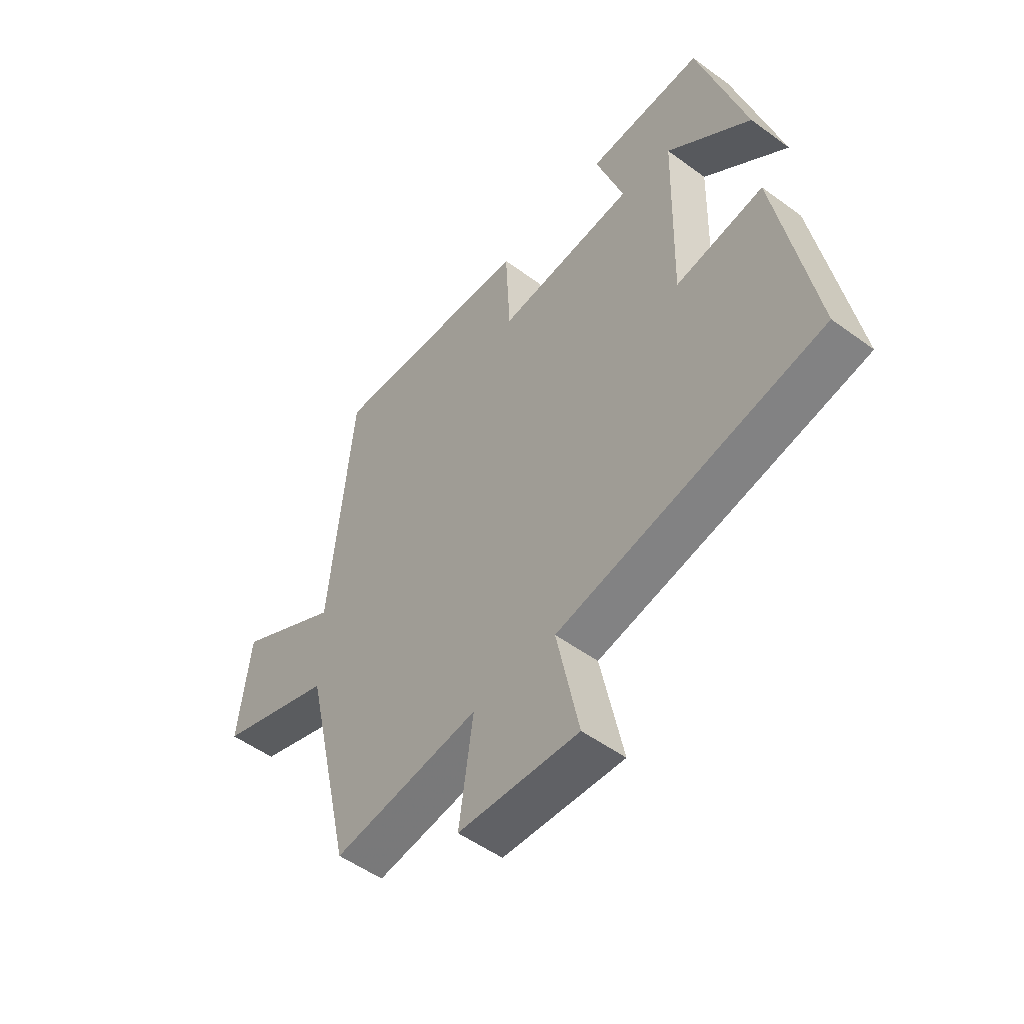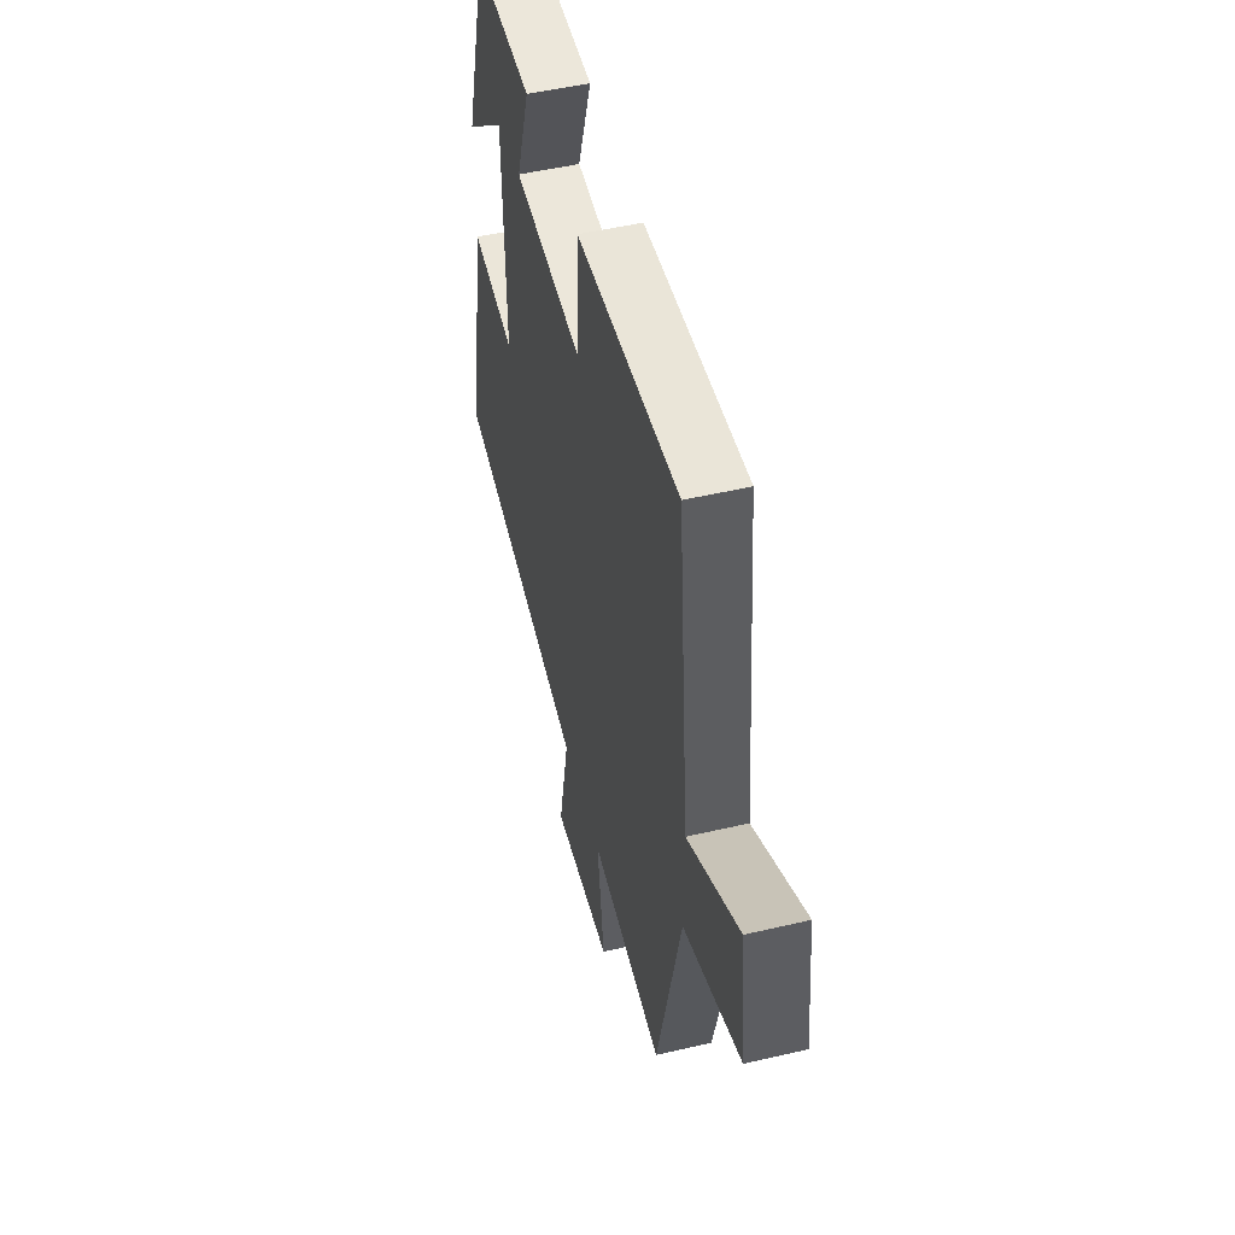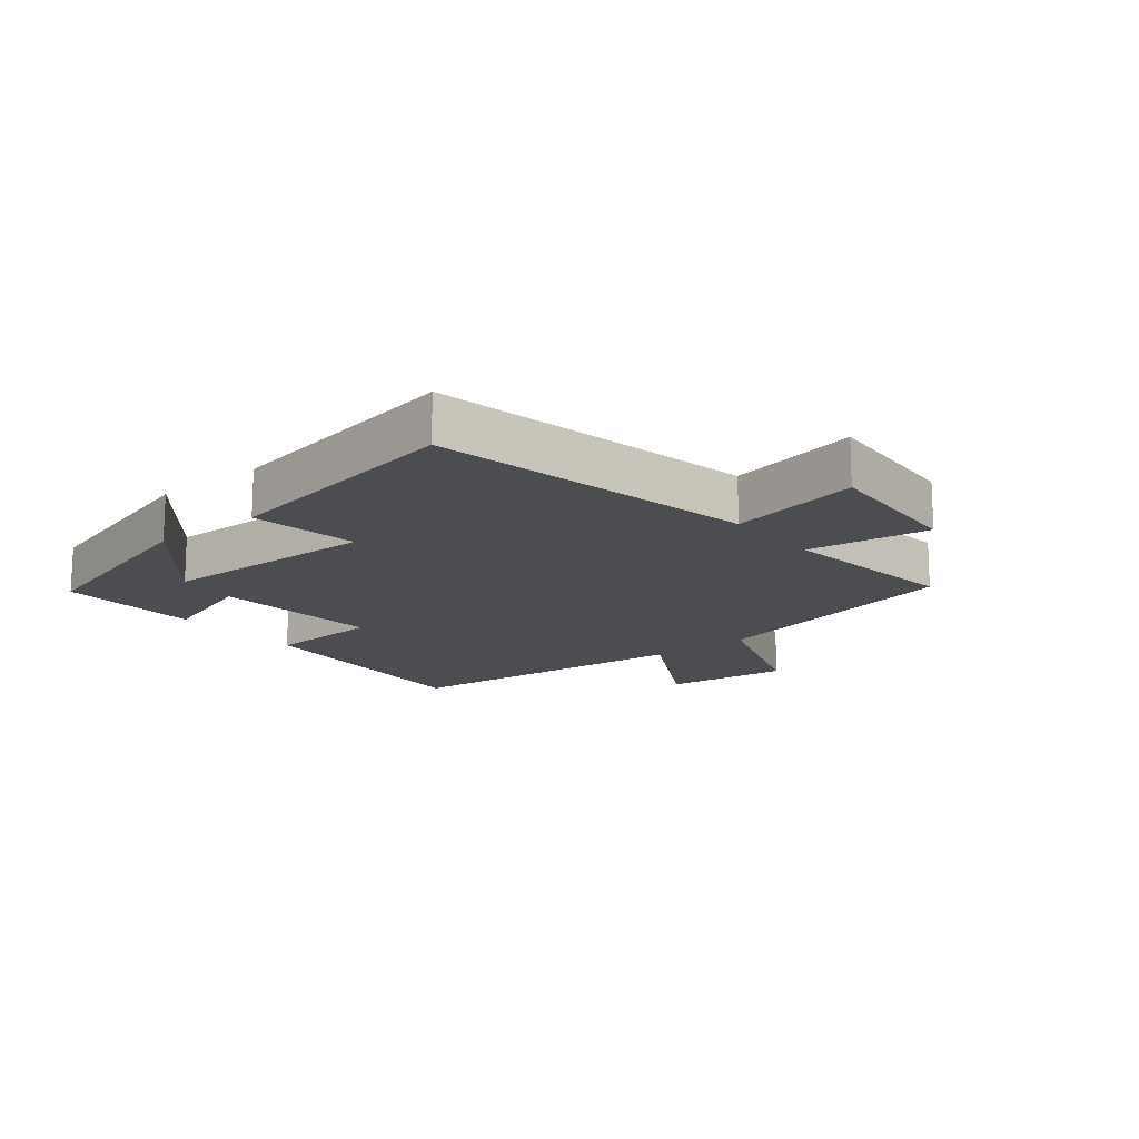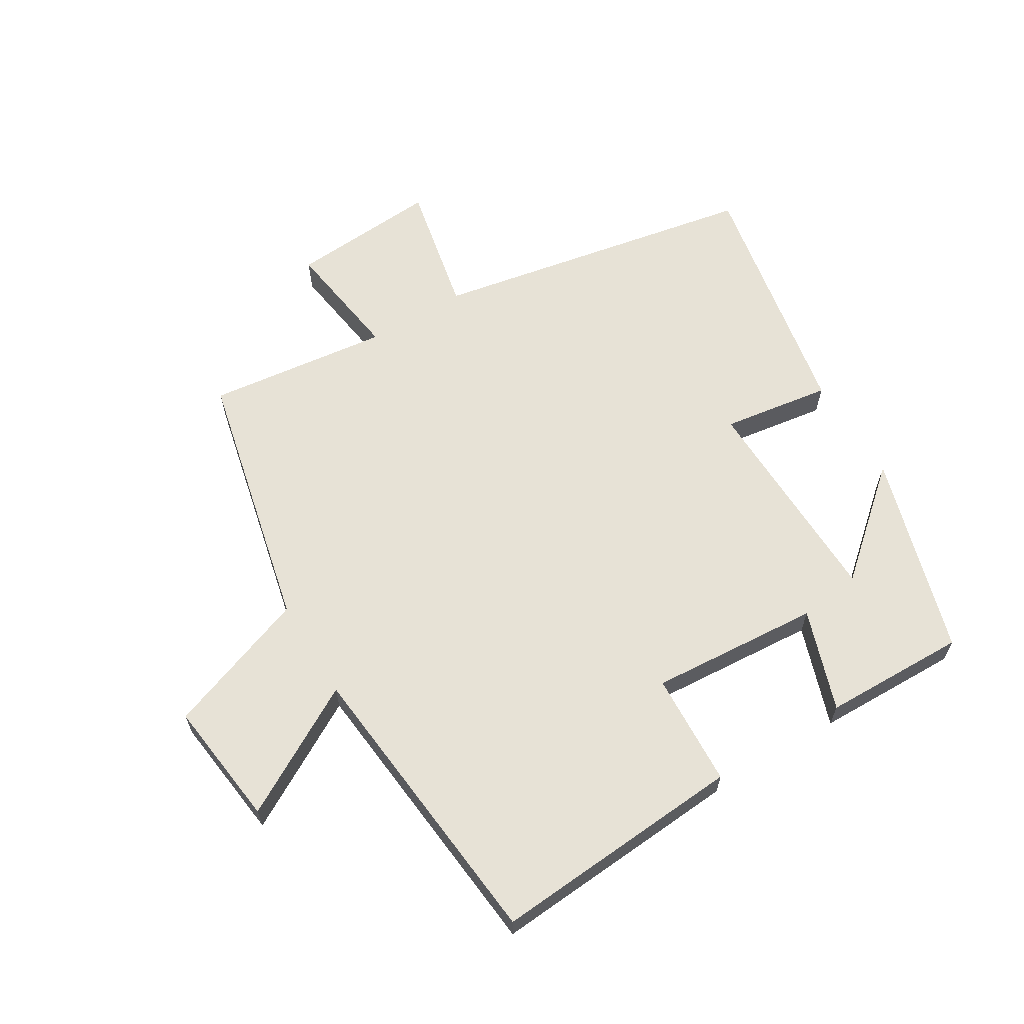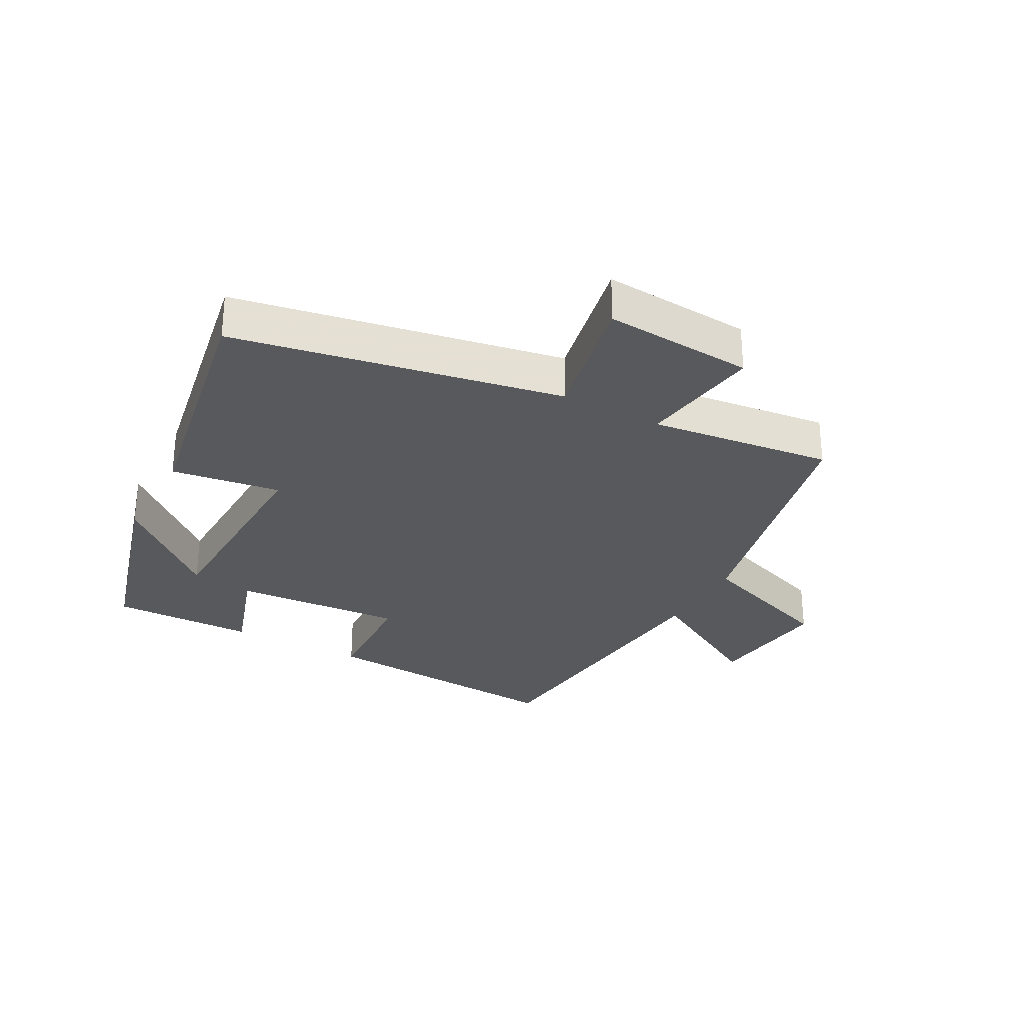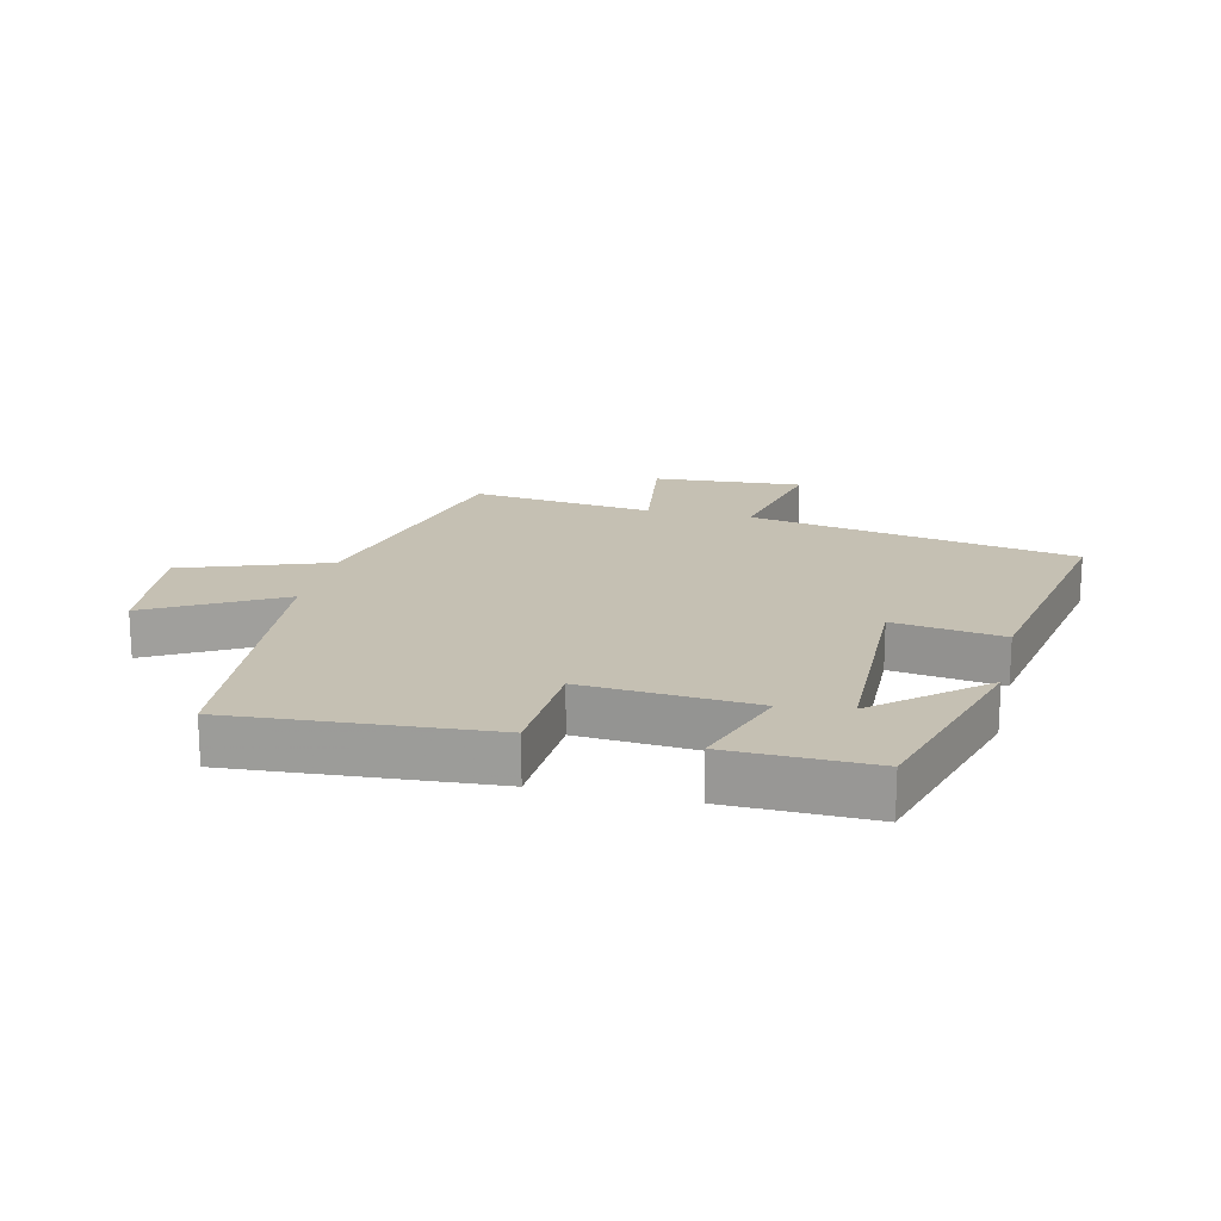
<metadata>
{"format":"obj","ext":"obj","renderer":"f3d","projection":"perspective","resolution":1024,"background":"white","views":[{"elev":-51.9,"azim":51.6,"up":"+Z"},{"elev":50.3,"azim":-104.4,"up":"+Z"},{"elev":-15.6,"azim":129.1,"up":"+Y"},{"elev":63.1,"azim":-31.3,"up":"+Y"},{"elev":-29.4,"azim":151.3,"up":"+Y"},{"elev":18.1,"azim":13.3,"up":"+Y"}]}
</metadata>
<code>
v 0.574 0.07 -0.401
v 0.053 0.07 -0.5
v 0.097 0.07 -0.712
v -0.141 0.07 -0.696
v -0.113 0.07 -0.5
v -0.404 0.07 -0.536
v -0.5 0.07 -0.116
v -0.73 0.07 -0.034
v -0.706 0.07 0.168
v -0.5 0.07 0.052
v -0.454 0.07 0.529
v -0.049 0.07 0.5
v -0.04 0.07 0.318
v 0.232 0.07 0.338
v 0.177 0.07 0.5
v 0.406 0.07 0.505
v 0.5 0.07 0.183
v 0.334 0.07 0.325
v 0.326 0.07 -0.025
v 0.5 0.07 0.001
v 0.574 0 -0.401
v 0.053 0 -0.5
v 0.097 0 -0.712
v -0.141 0 -0.696
v -0.113 0 -0.5
v -0.404 0 -0.536
v -0.5 0 -0.116
v -0.73 0 -0.034
v -0.706 0 0.168
v -0.5 0 0.052
v -0.454 0 0.529
v -0.049 0 0.5
v -0.04 0 0.318
v 0.232 0 0.338
v 0.177 0 0.5
v 0.406 0 0.505
v 0.5 0 0.183
v 0.334 0 0.325
v 0.326 0 -0.025
v 0.5 0 0.001
f 19 20 1 2
f 18 19 2
f 15 16 17 18
f 14 15 18
f 13 14 18 2
f 10 11 12 13
f 10 13 2
f 7 8 9 10
f 5 6 7 10
f 5 10 2 3
f 3 4 5
f 22 21 40 39
f 22 39 38
f 38 37 36 35
f 38 35 34
f 22 38 34 33
f 33 32 31 30
f 22 33 30
f 30 29 28 27
f 30 27 26 25
f 23 22 30 25
f 25 24 23
f 1 21 22 2
f 2 22 23 3
f 3 23 24 4
f 4 24 25 5
f 5 25 26 6
f 6 26 27 7
f 7 27 28 8
f 8 28 29 9
f 9 29 30 10
f 10 30 31 11
f 11 31 32 12
f 12 32 33 13
f 13 33 34 14
f 14 34 35 15
f 15 35 36 16
f 16 36 37 17
f 17 37 38 18
f 18 38 39 19
f 19 39 40 20
f 20 40 21 1

</code>
